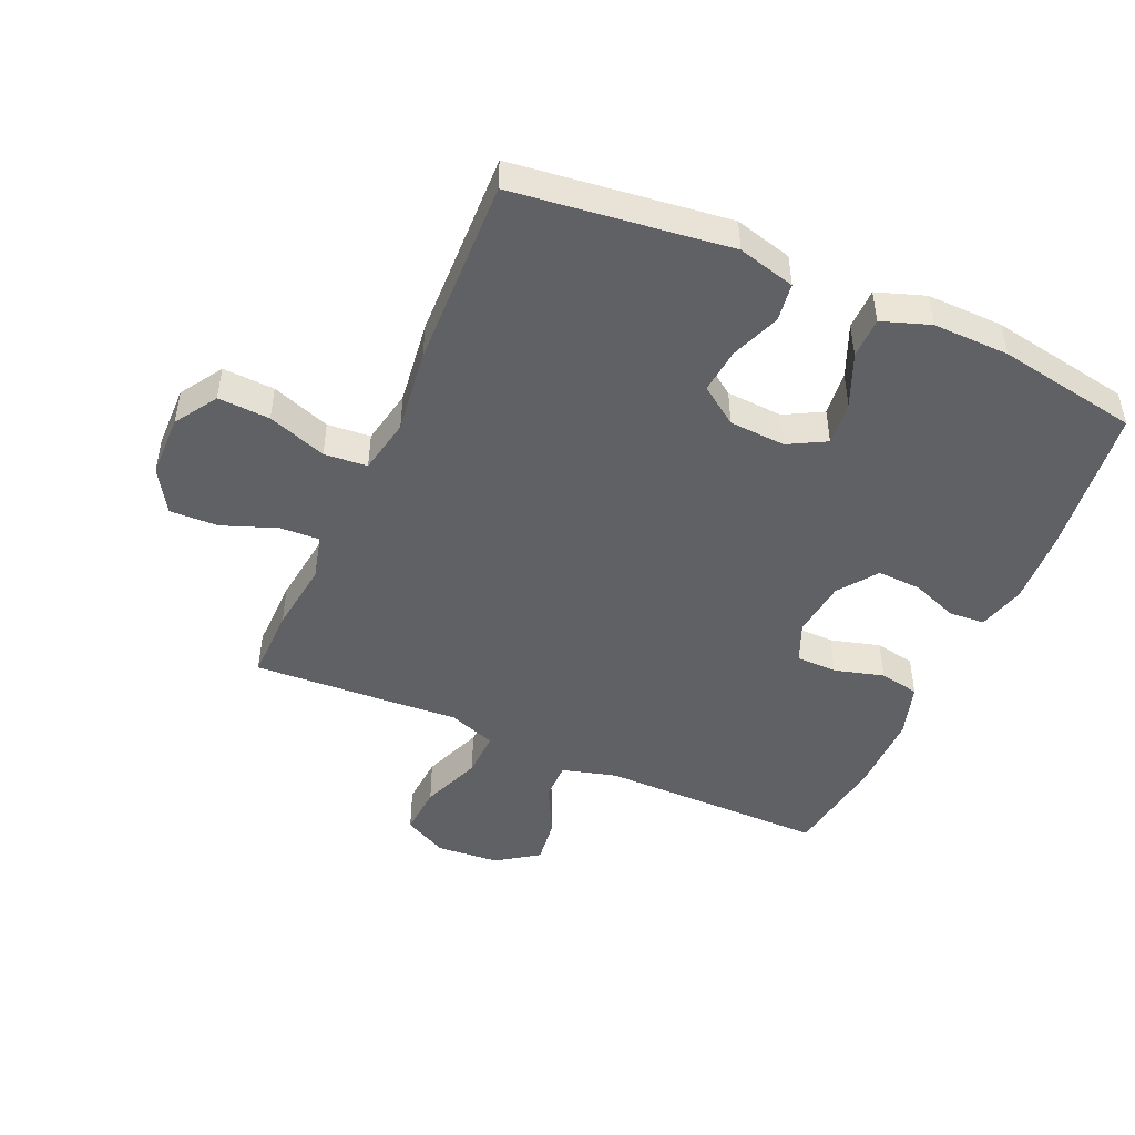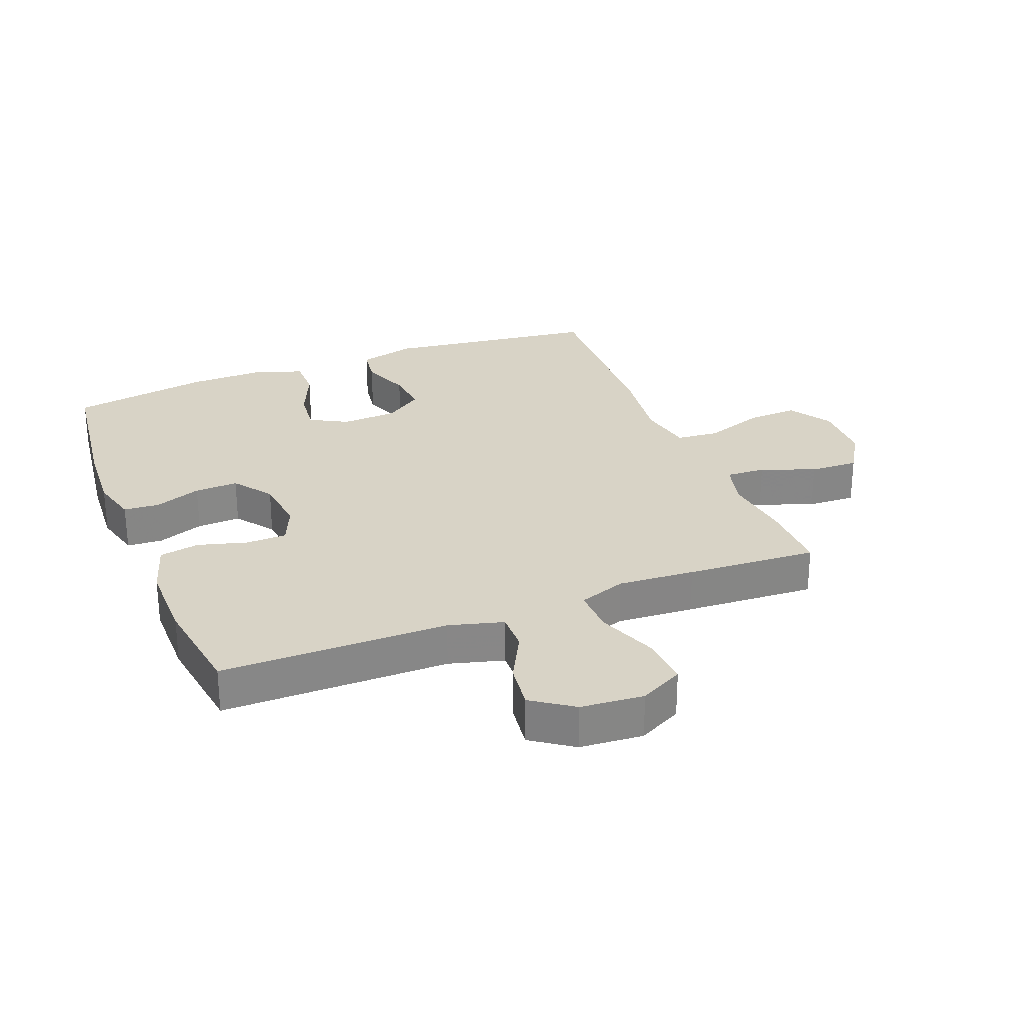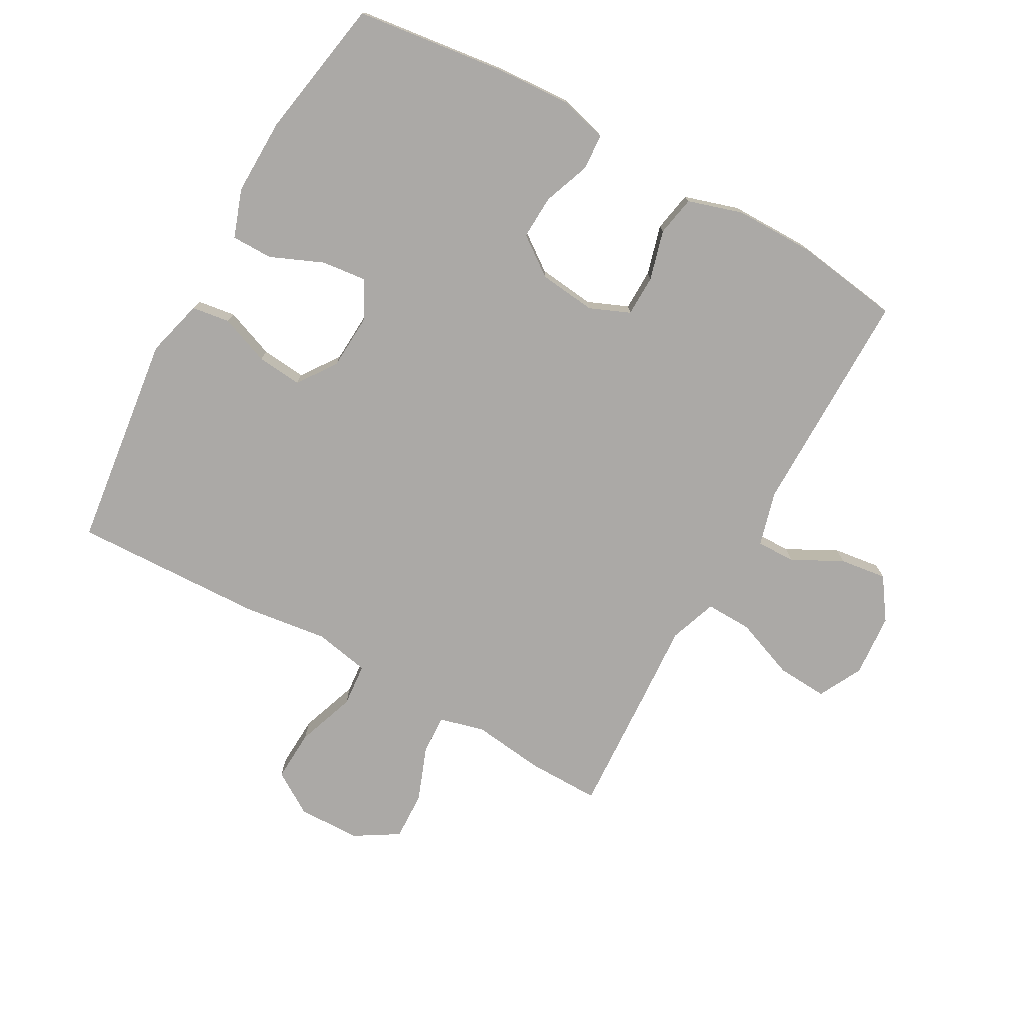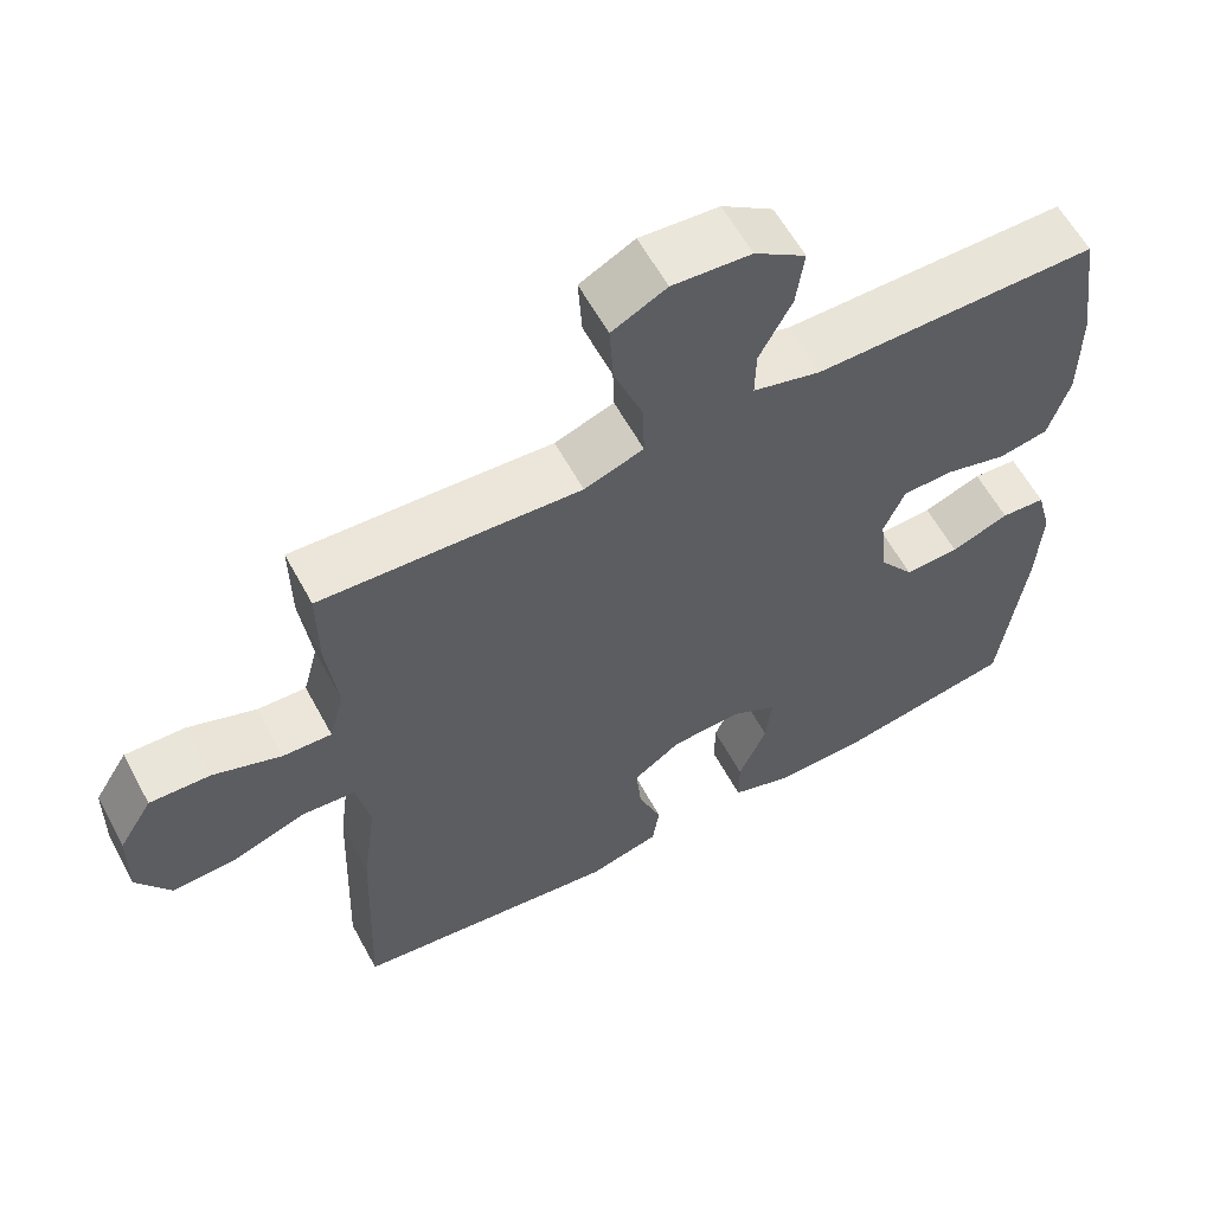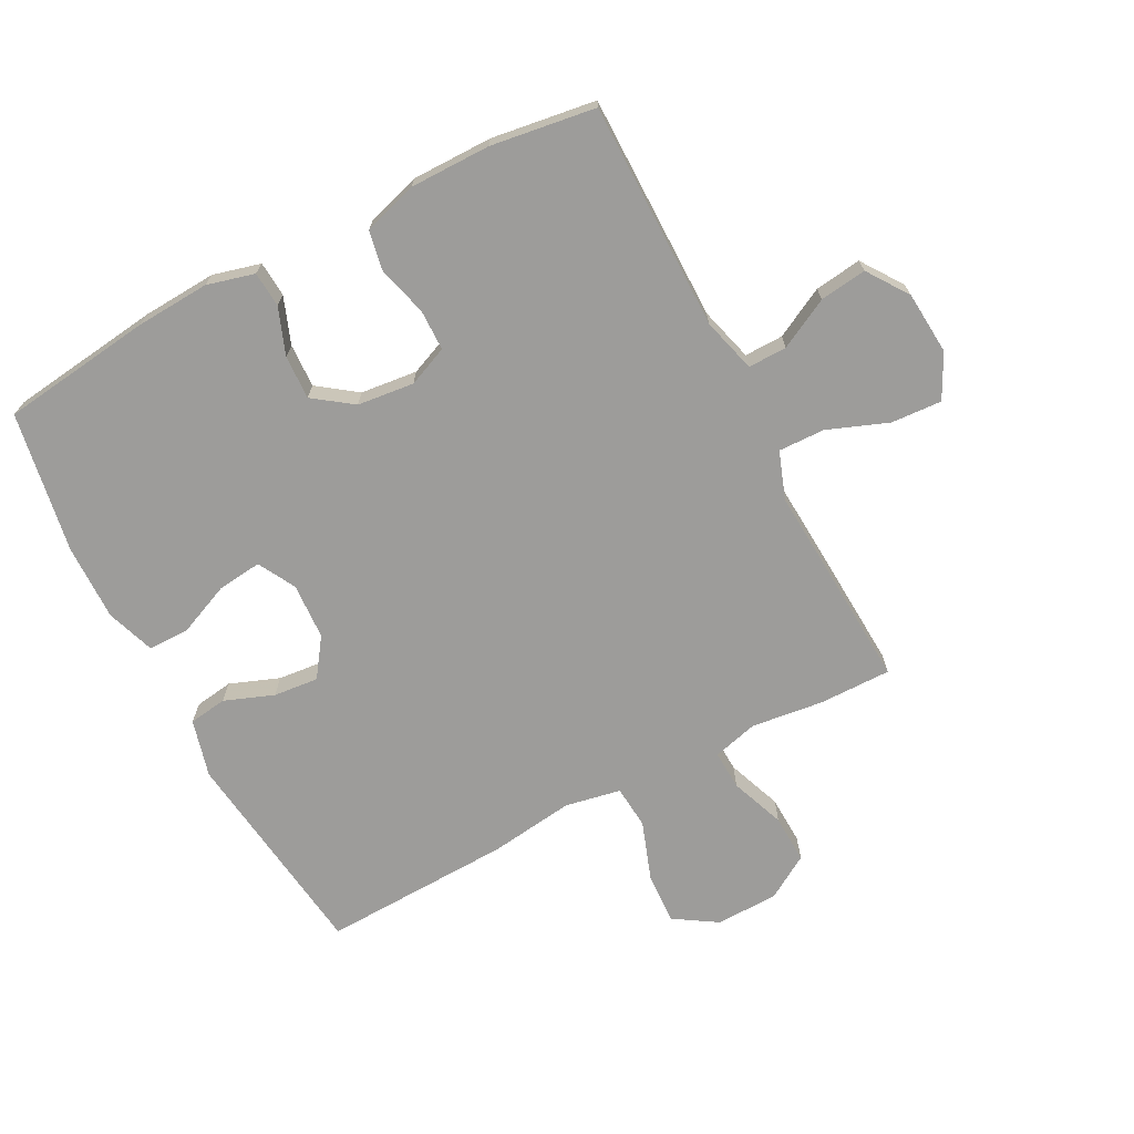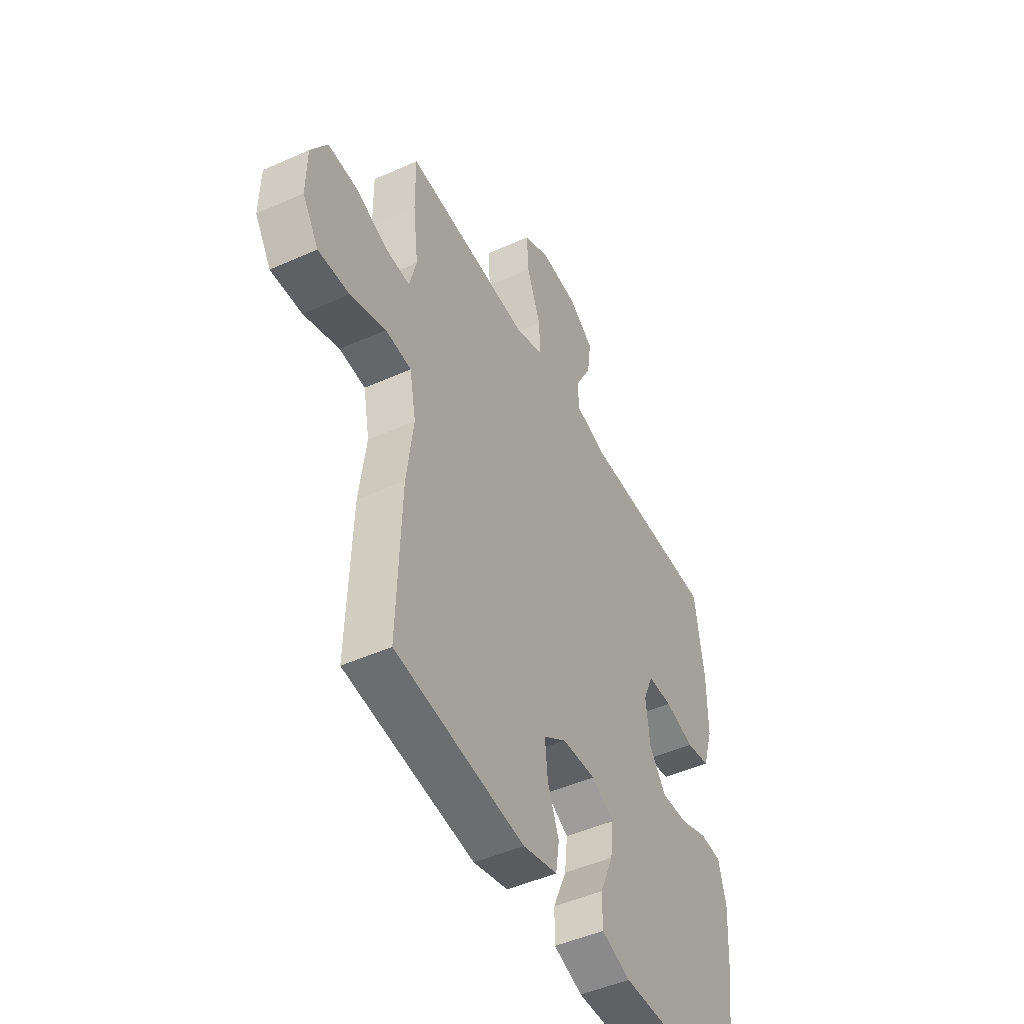
<metadata>
{"format":"obj","ext":"obj","renderer":"f3d","projection":"perspective","resolution":1024,"background":"white","views":[{"elev":-47.4,"azim":156.0,"up":"+Y"},{"elev":27.8,"azim":-21.5,"up":"+Y"},{"elev":-75.6,"azim":-119.2,"up":"+Y"},{"elev":60.1,"azim":151.6,"up":"+Z"},{"elev":-70.2,"azim":-62.4,"up":"+Y"},{"elev":-47.7,"azim":116.8,"up":"+Z"}]}
</metadata>
<code>
v -0.5 0.07 0.5
v -0.136 0.07 0.5
v -0.049 0.07 0.524
v -0.05 0.07 0.586
v -0.092 0.07 0.666
v -0.102 0.07 0.741
v -0.036 0.07 0.787
v 0.065 0.07 0.795
v 0.135 0.07 0.759
v 0.13 0.07 0.678
v 0.093 0.07 0.581
v 0.091 0.07 0.507
v 0.167 0.07 0.48
v 0.29 0.07 0.488
v 0.5 0.07 0.5
v 0.499 0.07 0.384
v 0.485 0.07 0.269
v 0.504 0.07 0.197
v 0.567 0.07 0.2
v 0.654 0.07 0.233
v 0.732 0.07 0.236
v 0.775 0.07 0.166
v 0.777 0.07 0.066
v 0.734 0.07 -0.002
v 0.651 0.07 0.002
v 0.557 0.07 0.035
v 0.488 0.07 0.029
v 0.471 0.07 -0.06
v 0.489 0.07 -0.196
v 0.5 0.07 -0.5
v 0.156 0.07 -0.544
v 0.064 0.07 -0.52
v 0.055 0.07 -0.459
v 0.085 0.07 -0.38
v 0.092 0.07 -0.308
v 0.031 0.07 -0.265
v -0.059 0.07 -0.26
v -0.119 0.07 -0.293
v -0.111 0.07 -0.364
v -0.075 0.07 -0.448
v -0.075 0.07 -0.514
v -0.152 0.07 -0.541
v -0.274 0.07 -0.539
v -0.5 0.07 -0.5
v -0.531 0.07 -0.258
v -0.538 0.07 -0.14
v -0.518 0.07 -0.064
v -0.461 0.07 -0.06
v -0.386 0.07 -0.088
v -0.316 0.07 -0.091
v -0.271 0.07 -0.029
v -0.261 0.07 0.062
v -0.288 0.07 0.126
v -0.354 0.07 0.127
v -0.433 0.07 0.105
v -0.497 0.07 0.117
v -0.524 0.07 0.204
v -0.524 0.07 0.333
v -0.5 0 0.5
v -0.136 0 0.5
v -0.049 0 0.524
v -0.05 0 0.586
v -0.092 0 0.666
v -0.102 0 0.741
v -0.036 0 0.787
v 0.065 0 0.795
v 0.135 0 0.759
v 0.13 0 0.678
v 0.093 0 0.581
v 0.091 0 0.507
v 0.167 0 0.48
v 0.29 0 0.488
v 0.5 0 0.5
v 0.499 0 0.384
v 0.485 0 0.269
v 0.504 0 0.197
v 0.567 0 0.2
v 0.654 0 0.233
v 0.732 0 0.236
v 0.775 0 0.166
v 0.777 0 0.066
v 0.734 0 -0.002
v 0.651 0 0.002
v 0.557 0 0.035
v 0.488 0 0.029
v 0.471 0 -0.06
v 0.489 0 -0.196
v 0.5 0 -0.5
v 0.156 0 -0.544
v 0.064 0 -0.52
v 0.055 0 -0.459
v 0.085 0 -0.38
v 0.092 0 -0.308
v 0.031 0 -0.265
v -0.059 0 -0.26
v -0.119 0 -0.293
v -0.111 0 -0.364
v -0.075 0 -0.448
v -0.075 0 -0.514
v -0.152 0 -0.541
v -0.274 0 -0.539
v -0.5 0 -0.5
v -0.531 0 -0.258
v -0.538 0 -0.14
v -0.518 0 -0.064
v -0.461 0 -0.06
v -0.386 0 -0.088
v -0.316 0 -0.091
v -0.271 0 -0.029
v -0.261 0 0.062
v -0.288 0 0.126
v -0.354 0 0.127
v -0.433 0 0.105
v -0.497 0 0.117
v -0.524 0 0.204
v -0.524 0 0.333
f 57 58 1 2
f 54 55 56 57
f 53 54 57 2
f 52 53 2 3
f 51 52 3
f 46 47 48 49
f 46 49 50
f 45 46 50
f 44 45 50
f 43 44 50 51
f 39 40 41 42
f 38 39 42 43
f 31 32 33 34
f 31 34 35
f 28 29 30 31
f 27 28 31 35
f 23 24 25 26
f 23 26 27
f 22 23 27
f 19 20 21 22
f 18 19 22 27
f 17 18 27 35
f 13 14 15 16
f 13 16 17 35
f 8 9 10 11
f 8 11 12
f 7 8 12
f 4 5 6 7
f 3 4 7 12
f 38 43 51 3
f 12 13 35 36
f 12 36 37
f 3 12 37 38
f 60 59 116 115
f 115 114 113 112
f 60 115 112 111
f 61 60 111 110
f 61 110 109
f 107 106 105 104
f 108 107 104
f 108 104 103
f 108 103 102
f 109 108 102 101
f 100 99 98 97
f 101 100 97 96
f 92 91 90 89
f 93 92 89
f 89 88 87 86
f 93 89 86 85
f 84 83 82 81
f 85 84 81
f 85 81 80
f 80 79 78 77
f 85 80 77 76
f 93 85 76 75
f 74 73 72 71
f 93 75 74 71
f 69 68 67 66
f 70 69 66
f 70 66 65
f 65 64 63 62
f 70 65 62 61
f 61 109 101 96
f 94 93 71 70
f 95 94 70
f 96 95 70 61
f 1 59 60 2
f 2 60 61 3
f 3 61 62 4
f 4 62 63 5
f 5 63 64 6
f 6 64 65 7
f 7 65 66 8
f 8 66 67 9
f 9 67 68 10
f 10 68 69 11
f 11 69 70 12
f 12 70 71 13
f 13 71 72 14
f 14 72 73 15
f 15 73 74 16
f 16 74 75 17
f 17 75 76 18
f 18 76 77 19
f 19 77 78 20
f 20 78 79 21
f 21 79 80 22
f 22 80 81 23
f 23 81 82 24
f 24 82 83 25
f 25 83 84 26
f 26 84 85 27
f 27 85 86 28
f 28 86 87 29
f 29 87 88 30
f 30 88 89 31
f 31 89 90 32
f 32 90 91 33
f 33 91 92 34
f 34 92 93 35
f 35 93 94 36
f 36 94 95 37
f 37 95 96 38
f 38 96 97 39
f 39 97 98 40
f 40 98 99 41
f 41 99 100 42
f 42 100 101 43
f 43 101 102 44
f 44 102 103 45
f 45 103 104 46
f 46 104 105 47
f 47 105 106 48
f 48 106 107 49
f 49 107 108 50
f 50 108 109 51
f 51 109 110 52
f 52 110 111 53
f 53 111 112 54
f 54 112 113 55
f 55 113 114 56
f 56 114 115 57
f 57 115 116 58
f 58 116 59 1

</code>
